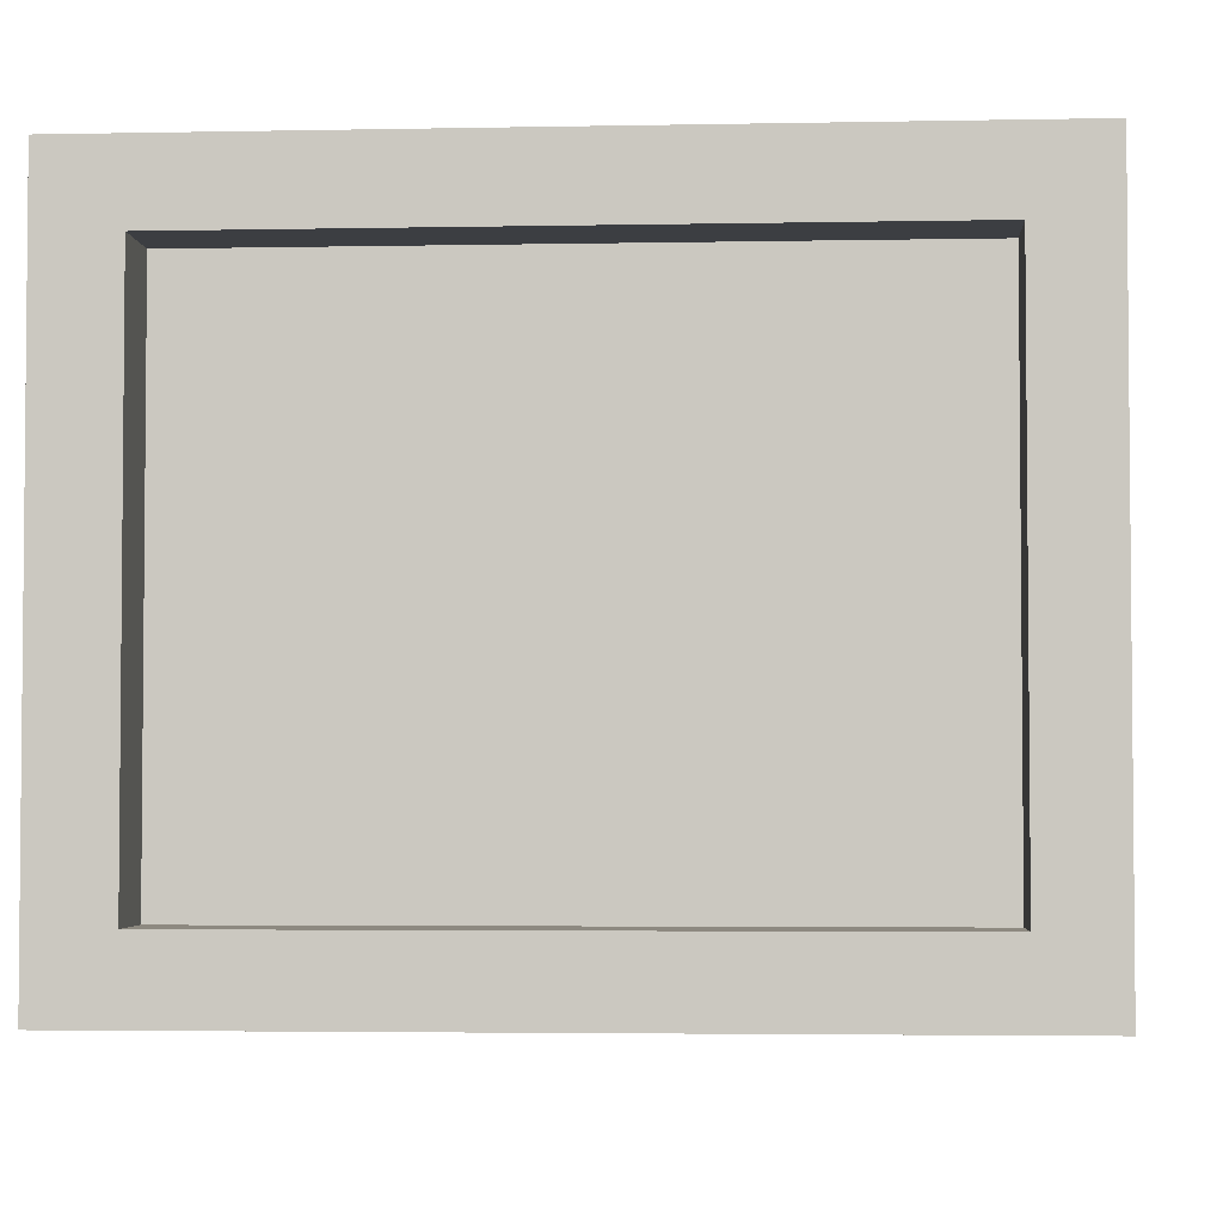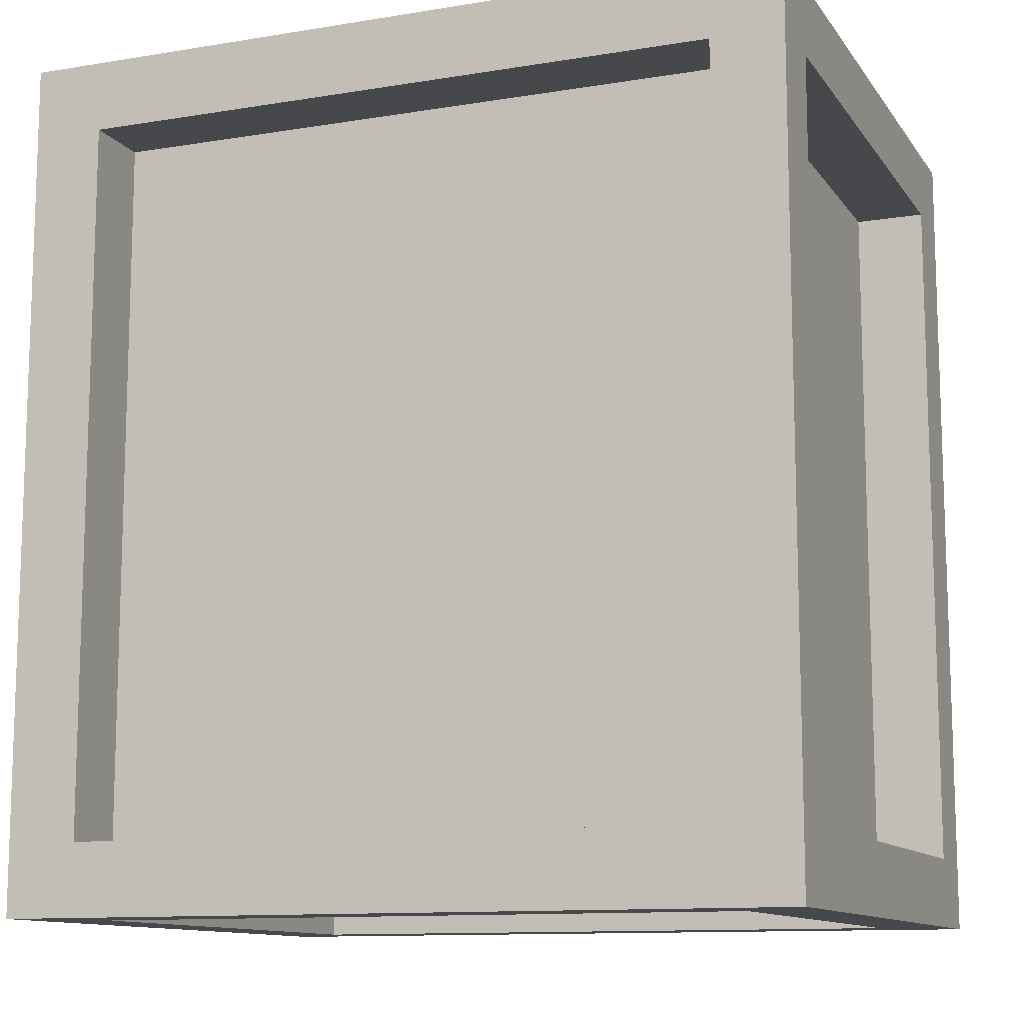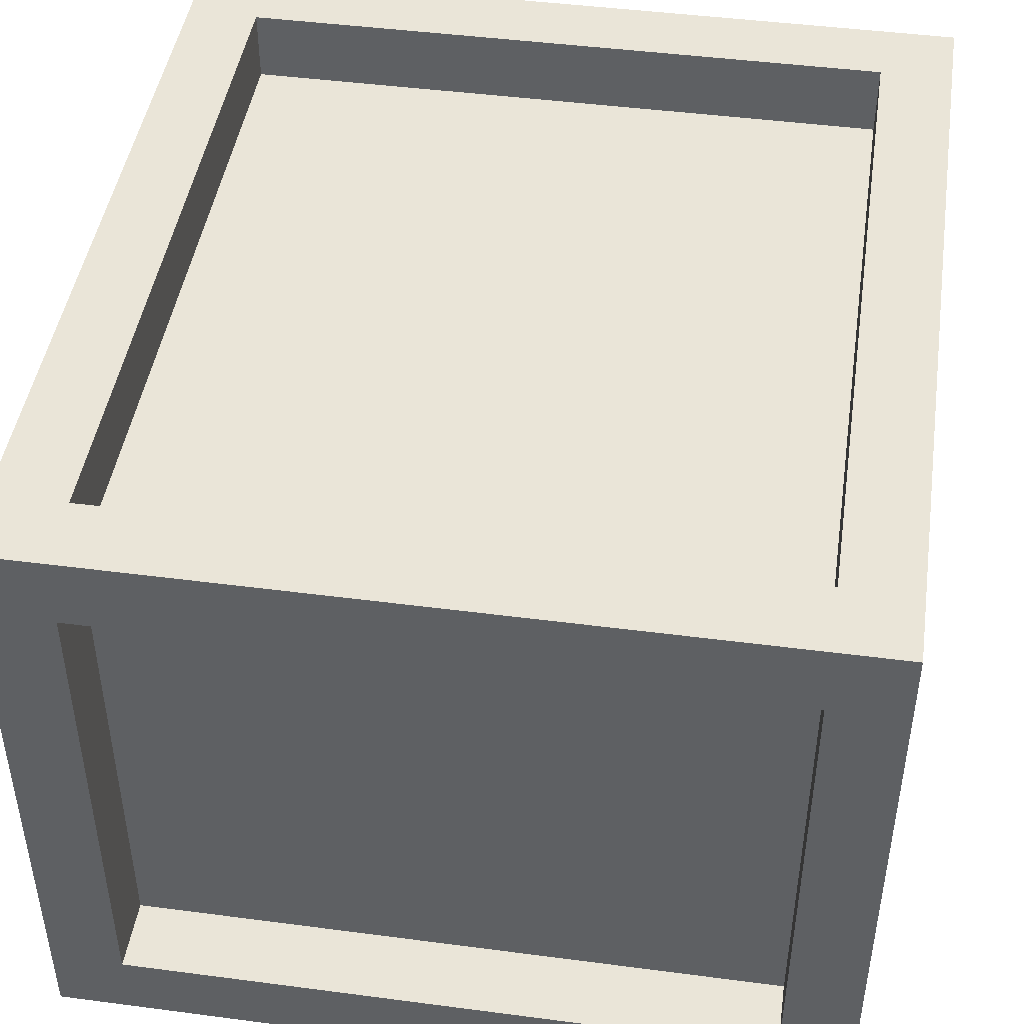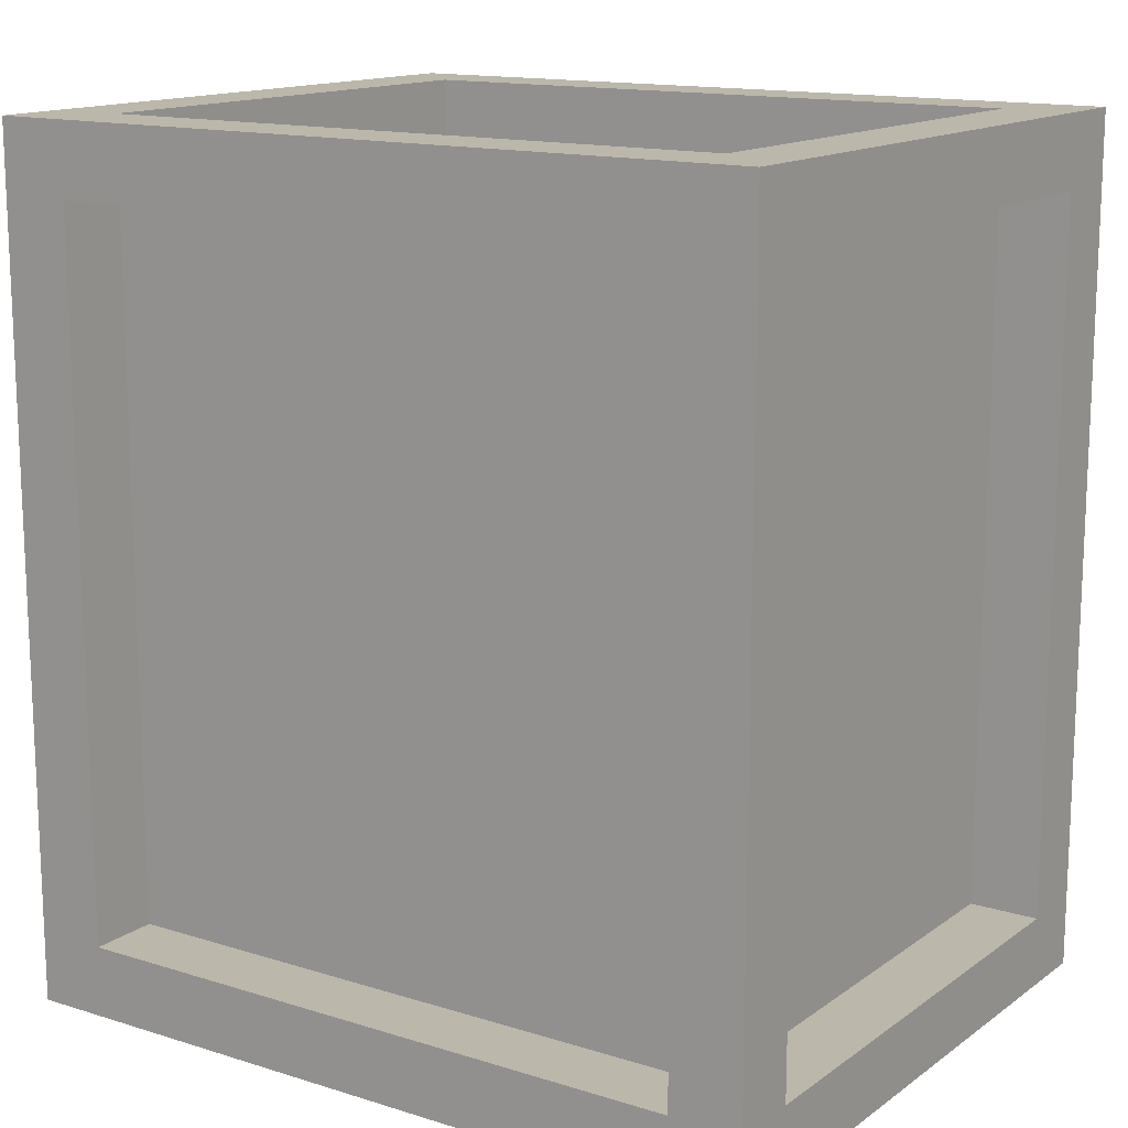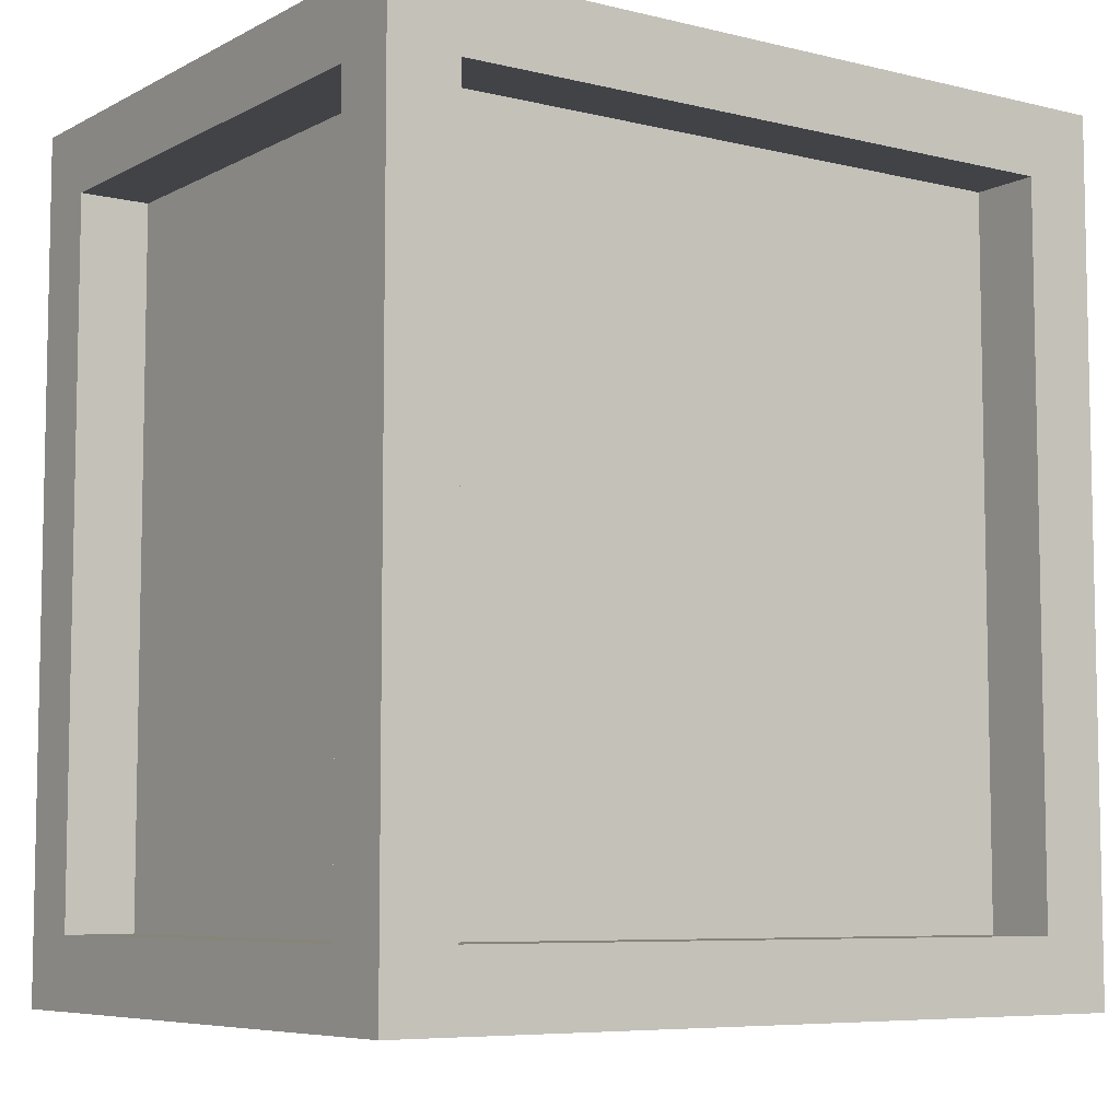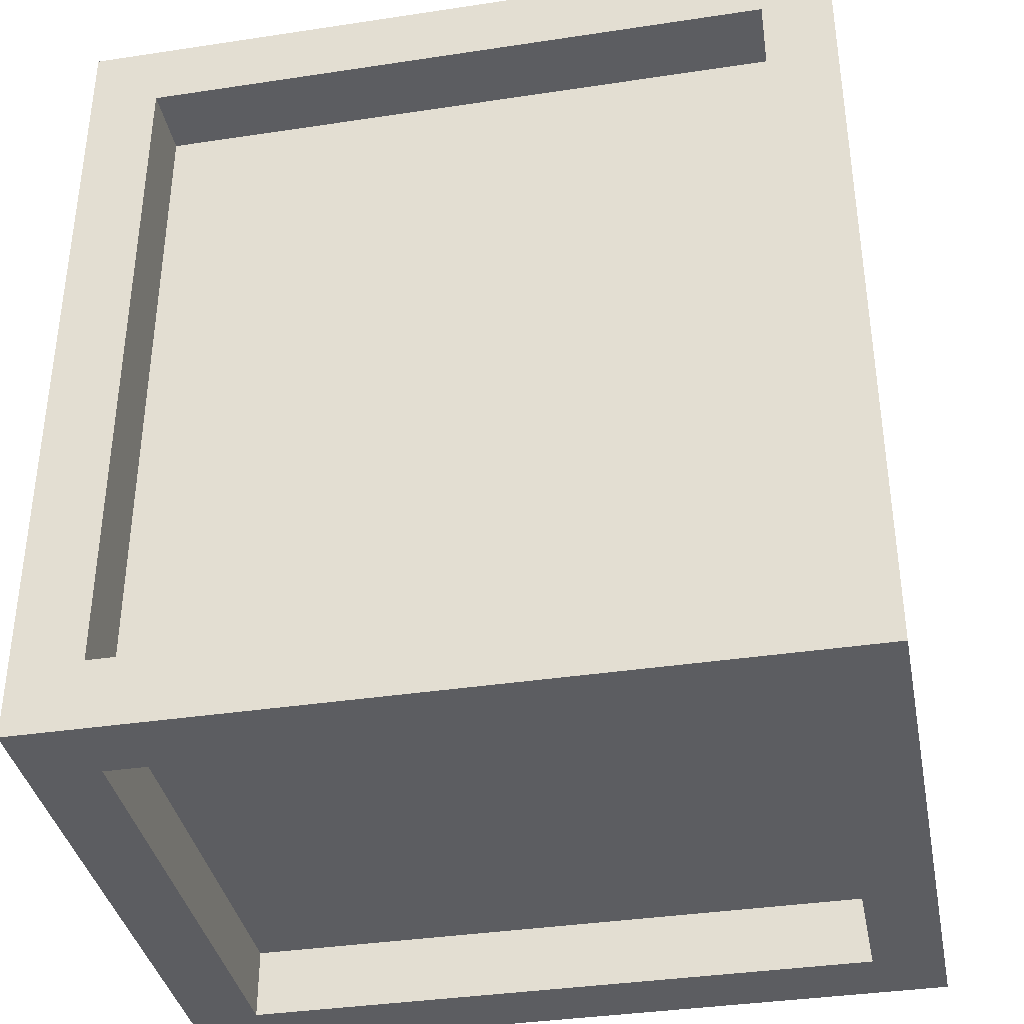
<metadata>
{"format":"obj","ext":"obj","renderer":"f3d","projection":"perspective","resolution":1024,"background":"white","views":[{"elev":-3.4,"azim":-176.1,"up":"+Y"},{"elev":-11.5,"azim":21.6,"up":"+Z"},{"elev":45.5,"azim":8.6,"up":"+Y"},{"elev":14.4,"azim":34.1,"up":"+Z"},{"elev":-7.0,"azim":145.1,"up":"+Z"},{"elev":-37.2,"azim":-169.0,"up":"+Z"}]}
</metadata>
<code>
o
v -0.5 0 0.6
v -0.5 0 -0.6
v -0.5 0.1 0.5
v -0.5 0.1 -0.5
v -0.5 0.8 0.5
v -0.5 0.8 -0.5
v -0.5 0.9 0.6
v -0.5 0.9 -0.6
v -0.4 0.1 0.5
v -0.4 0.1 -0.5
v -0.4 0.2 0.1
v -0.4 0.2 -0.1
v -0.4 0.3 0.2
v -0.4 0.3 0.1
v -0.4 0.3 -0.1
v -0.4 0.3 -0.2
v -0.4 0.4 0.3
v -0.4 0.4 0.2
v -0.4 0.4 -0.2
v -0.4 0.4 -0.3
v -0.4 0.6 0.3
v -0.4 0.6 0.2
v -0.4 0.6 0.1
v -0.4 0.6 -0.1
v -0.4 0.6 -0.2
v -0.4 0.6 -0.3
v -0.4 0.7 0.2
v -0.4 0.7 0.1
v -0.4 0.7 -0.1
v -0.4 0.7 -0.2
v -0.4 0.8 0.5
v -0.4 0.8 -0.5
v 0.5 0 0.5
v 0.5 0 -0.5
v 0.5 0.1 0.6
v 0.5 0.1 0.5
v 0.5 0.1 -0.5
v 0.5 0.1 -0.6
v 0.5 0.8 0.6
v 0.5 0.8 0.5
v 0.5 0.8 -0.5
v 0.5 0.8 -0.6
v 0.5 0.9 0.5
v 0.5 0.9 -0.5
v -0.4 0 0.5
v -0.4 0 -0.5
v -0.4 0.1 0.6
v -0.4 0.1 0.5
v -0.4 0.1 -0.5
v -0.4 0.1 -0.6
v -0.4 0.8 0.6
v -0.4 0.8 0.5
v -0.4 0.8 -0.5
v -0.4 0.8 -0.6
v -0.4 0.9 0.5
v -0.4 0.9 -0.5
v 0.5 0.1 0.5
v 0.5 0.1 -0.5
v 0.5 0.2 0.1
v 0.5 0.2 -0.1
v 0.5 0.3 0.2
v 0.5 0.3 0.1
v 0.5 0.3 -0.1
v 0.5 0.3 -0.2
v 0.5 0.4 0.3
v 0.5 0.4 0.2
v 0.5 0.4 -0.2
v 0.5 0.4 -0.3
v 0.5 0.6 0.3
v 0.5 0.6 0.2
v 0.5 0.6 0.1
v 0.5 0.6 -0.1
v 0.5 0.6 -0.2
v 0.5 0.6 -0.3
v 0.5 0.7 0.2
v 0.5 0.7 0.1
v 0.5 0.7 -0.1
v 0.5 0.7 -0.2
v 0.5 0.8 0.5
v 0.5 0.8 -0.5
v 0.6 0 0.6
v 0.6 0 -0.6
v 0.6 0.1 0.5
v 0.6 0.1 -0.5
v 0.6 0.8 0.5
v 0.6 0.8 -0.5
v 0.6 0.9 0.6
v 0.6 0.9 -0.6
v -0.5 0 0.6
v -0.5 0.9 0.6
v -0.4 0.1 0.6
v -0.4 0.8 0.6
v 0.5 0.1 0.6
v 0.5 0.8 0.6
v 0.6 0 0.6
v 0.6 0.9 0.6
v -0.4 0.1 0.5
v -0.4 0.8 0.5
v -0.1 0.2 0.5
v -0.1 0.7 0.5
v 4.47e-08 0.3 0.5
v 4.47e-08 0.4 0.5
v 4.47e-08 0.5 0.5
v 4.47e-08 0.6 0.5
v 0.2 0.6 0.5
v 0.2 0.7 0.5
v 0.3 0.2 0.5
v 0.3 0.3 0.5
v 0.3 0.4 0.5
v 0.3 0.5 0.5
v 0.5 0.1 0.5
v 0.5 0.8 0.5
v -0.5 0.1 -0.5
v -0.5 0.8 -0.5
v -0.4 0 -0.5
v -0.4 0.1 -0.5
v -0.4 0.8 -0.5
v -0.4 0.9 -0.5
v 0.5 0 -0.5
v 0.5 0.1 -0.5
v 0.5 0.8 -0.5
v 0.5 0.9 -0.5
v 0.6 0.1 -0.5
v 0.6 0.8 -0.5
v -0.5 0.1 0.5
v -0.5 0.8 0.5
v -0.4 0 0.5
v -0.4 0.1 0.5
v -0.4 0.8 0.5
v -0.4 0.9 0.5
v 0.5 0 0.5
v 0.5 0.1 0.5
v 0.5 0.8 0.5
v 0.5 0.9 0.5
v 0.6 0.1 0.5
v 0.6 0.8 0.5
v -0.4 0.1 -0.5
v -0.4 0.8 -0.5
v -0.2 0.2 -0.5
v -0.2 0.3 -0.5
v -0.2 0.4 -0.5
v -0.2 0.5 -0.5
v -0.1 0.6 -0.5
v -0.1 0.7 -0.5
v 0.1 0.3 -0.5
v 0.1 0.4 -0.5
v 0.1 0.5 -0.5
v 0.1 0.6 -0.5
v 0.2 0.2 -0.5
v 0.2 0.7 -0.5
v 0.5 0.1 -0.5
v 0.5 0.8 -0.5
v -0.5 0 -0.6
v -0.5 0.9 -0.6
v -0.4 0.1 -0.6
v -0.4 0.8 -0.6
v 0.5 0.1 -0.6
v 0.5 0.8 -0.6
v 0.6 0 -0.6
v 0.6 0.9 -0.6
v -0.5 0 0.6
v 0.6 0 0.6
v -0.4 0 0.5
v 0.5 0 0.5
v -0.4 0 -0.5
v 0.5 0 -0.5
v -0.5 0 -0.6
v 0.6 0 -0.6
v -0.4 0.1 0.5
v 0.5 0.1 0.5
v -0.4 0.1 -0.5
v 0.5 0.1 -0.5
v -0.4 0.8 0.6
v 0.5 0.8 0.6
v -0.5 0.8 0.5
v -0.4 0.8 0.5
v 0.5 0.8 0.5
v 0.6 0.8 0.5
v -0.5 0.8 -0.5
v -0.4 0.8 -0.5
v 0.5 0.8 -0.5
v 0.6 0.8 -0.5
v -0.4 0.8 -0.6
v 0.5 0.8 -0.6
v -0.4 0.1 0.6
v 0.5 0.1 0.6
v -0.5 0.1 0.5
v -0.4 0.1 0.5
v 0.5 0.1 0.5
v 0.6 0.1 0.5
v -0.5 0.1 -0.5
v -0.4 0.1 -0.5
v 0.5 0.1 -0.5
v 0.6 0.1 -0.5
v -0.4 0.1 -0.6
v 0.5 0.1 -0.6
v -0.4 0.8 0.5
v 0.5 0.8 0.5
v -0.4 0.8 -0.5
v 0.5 0.8 -0.5
v -0.5 0.9 0.6
v 0.6 0.9 0.6
v -0.4 0.9 0.5
v 0.5 0.9 0.5
v -0.4 0.9 -0.5
v 0.5 0.9 -0.5
v -0.5 0.9 -0.6
v 0.6 0.9 -0.6
f 3 2 1
f 4 2 3
f 5 3 1
f 6 2 4
f 7 5 1
f 7 6 5
f 8 2 6
f 8 6 7
f 11 10 9
f 12 10 11
f 13 11 9
f 14 12 11
f 14 11 13
f 15 10 12
f 15 12 14
f 16 10 15
f 17 13 9
f 18 14 13
f 18 13 17
f 18 15 14
f 18 16 15
f 19 10 16
f 19 16 18
f 20 10 19
f 21 17 9
f 21 18 17
f 21 20 19
f 21 19 18
f 22 20 21
f 23 20 22
f 24 20 23
f 25 20 24
f 26 10 20
f 26 20 25
f 27 22 21
f 27 23 22
f 28 24 23
f 28 23 27
f 29 25 24
f 29 24 28
f 30 26 25
f 30 25 29
f 31 28 27
f 31 21 9
f 31 30 29
f 31 27 21
f 31 29 28
f 32 26 30
f 32 30 31
f 32 10 26
f 36 34 33
f 37 34 36
f 39 36 35
f 40 36 39
f 41 38 37
f 42 38 41
f 43 41 40
f 44 41 43
f 45 46 48
f 48 46 49
f 47 48 51
f 51 48 52
f 49 50 53
f 53 50 54
f 52 53 55
f 55 53 56
f 57 58 59
f 59 58 60
f 57 59 61
f 59 60 62
f 61 59 62
f 60 58 63
f 62 60 63
f 63 58 64
f 57 61 65
f 61 62 66
f 65 61 66
f 62 63 66
f 63 64 66
f 64 58 67
f 66 64 67
f 67 58 68
f 57 65 69
f 65 66 69
f 67 68 69
f 66 67 69
f 69 68 70
f 70 68 71
f 71 68 72
f 72 68 73
f 68 58 74
f 73 68 74
f 69 70 75
f 70 71 75
f 71 72 76
f 75 71 76
f 72 73 77
f 76 72 77
f 73 74 78
f 77 73 78
f 75 76 79
f 57 69 79
f 77 78 79
f 69 75 79
f 76 77 79
f 78 74 80
f 79 78 80
f 74 58 80
f 81 82 83
f 83 82 84
f 81 83 85
f 84 82 86
f 81 85 87
f 85 86 87
f 86 82 88
f 87 86 88
f 91 90 89
f 92 90 91
f 93 91 89
f 94 90 92
f 95 93 89
f 95 94 93
f 96 90 94
f 96 94 95
f 99 98 97
f 100 98 99
f 101 100 99
f 102 100 101
f 103 100 102
f 104 100 103
f 105 104 103
f 105 100 104
f 106 98 100
f 106 100 105
f 107 99 97
f 107 101 99
f 108 102 101
f 108 101 107
f 109 103 102
f 109 102 108
f 110 105 103
f 110 103 109
f 110 106 105
f 111 109 108
f 111 108 107
f 111 110 109
f 111 107 97
f 112 98 106
f 112 110 111
f 112 106 110
f 116 114 113
f 117 114 116
f 119 116 115
f 120 116 119
f 121 118 117
f 122 118 121
f 123 121 120
f 124 121 123
f 125 126 128
f 128 126 129
f 127 128 131
f 131 128 132
f 129 130 133
f 133 130 134
f 132 133 135
f 135 133 136
f 137 138 139
f 139 138 140
f 140 138 141
f 141 138 142
f 142 138 143
f 143 138 144
f 139 140 145
f 140 141 145
f 141 142 146
f 145 141 146
f 142 143 147
f 146 142 147
f 143 144 148
f 147 143 148
f 137 139 149
f 146 147 149
f 147 148 149
f 145 146 149
f 139 145 149
f 148 144 150
f 149 148 150
f 144 138 150
f 137 149 151
f 149 150 151
f 150 138 152
f 151 150 152
f 153 154 155
f 155 154 156
f 153 155 157
f 156 154 158
f 153 157 159
f 157 158 159
f 158 154 160
f 159 158 160
f 163 162 161
f 164 162 163
f 165 163 161
f 166 162 164
f 167 165 161
f 167 166 165
f 168 162 166
f 168 166 167
f 171 170 169
f 172 170 171
f 176 174 173
f 177 174 176
f 179 176 175
f 180 176 179
f 181 178 177
f 182 178 181
f 183 181 180
f 184 181 183
f 185 186 188
f 188 186 189
f 187 188 191
f 191 188 192
f 189 190 193
f 193 190 194
f 192 193 195
f 195 193 196
f 197 198 199
f 199 198 200
f 201 202 203
f 203 202 204
f 201 203 205
f 204 202 206
f 201 205 207
f 205 206 207
f 206 202 208
f 207 206 208

</code>
